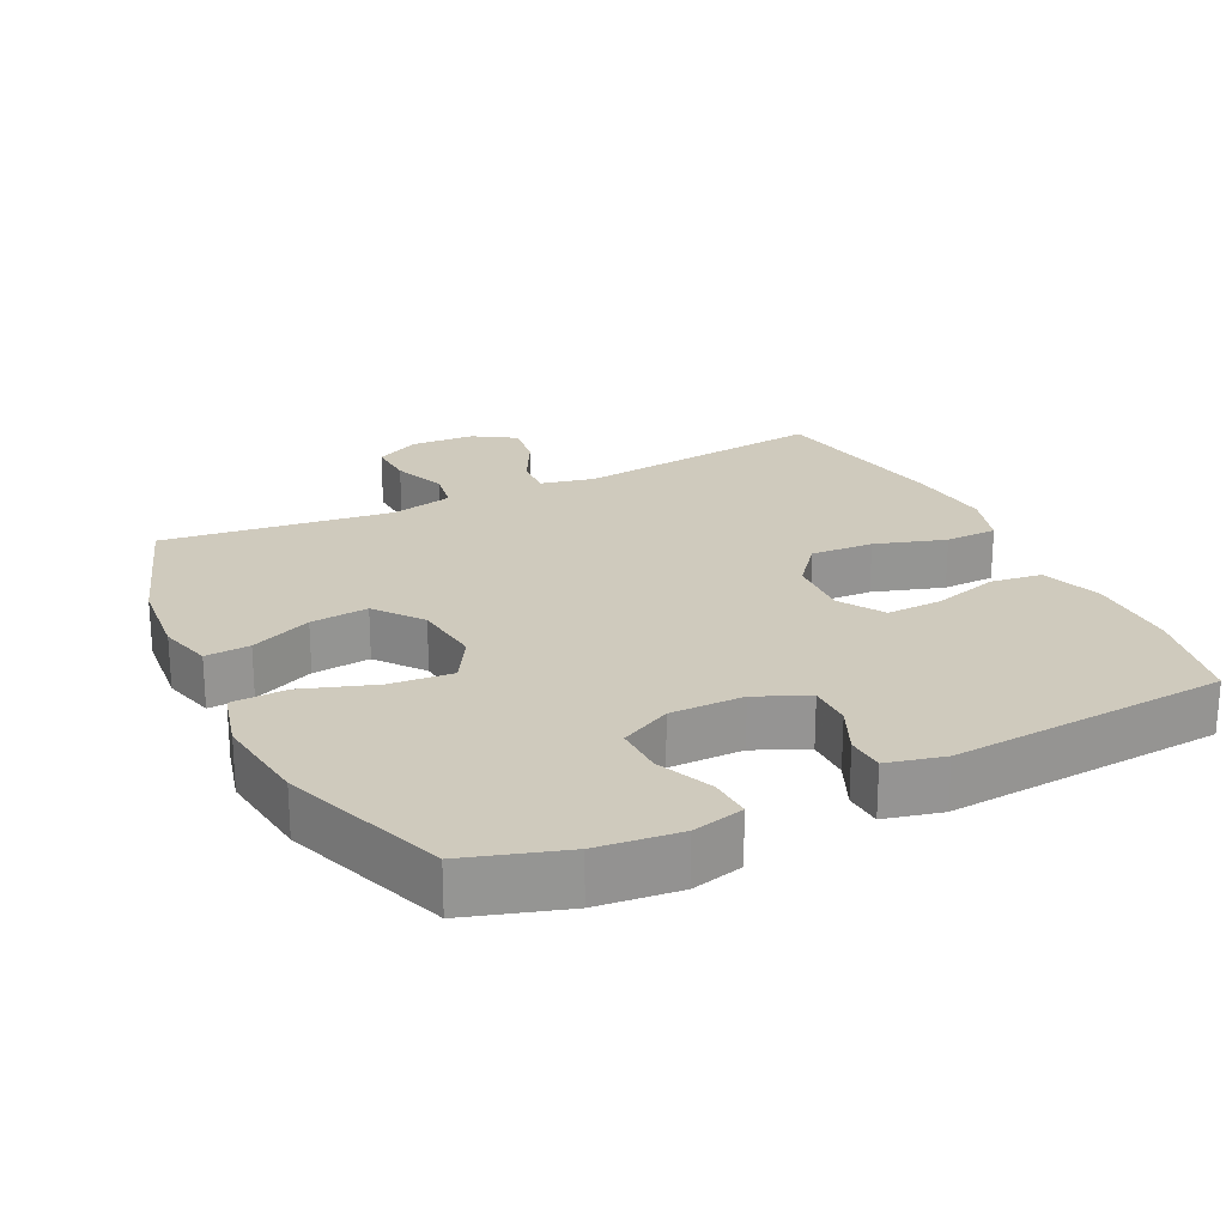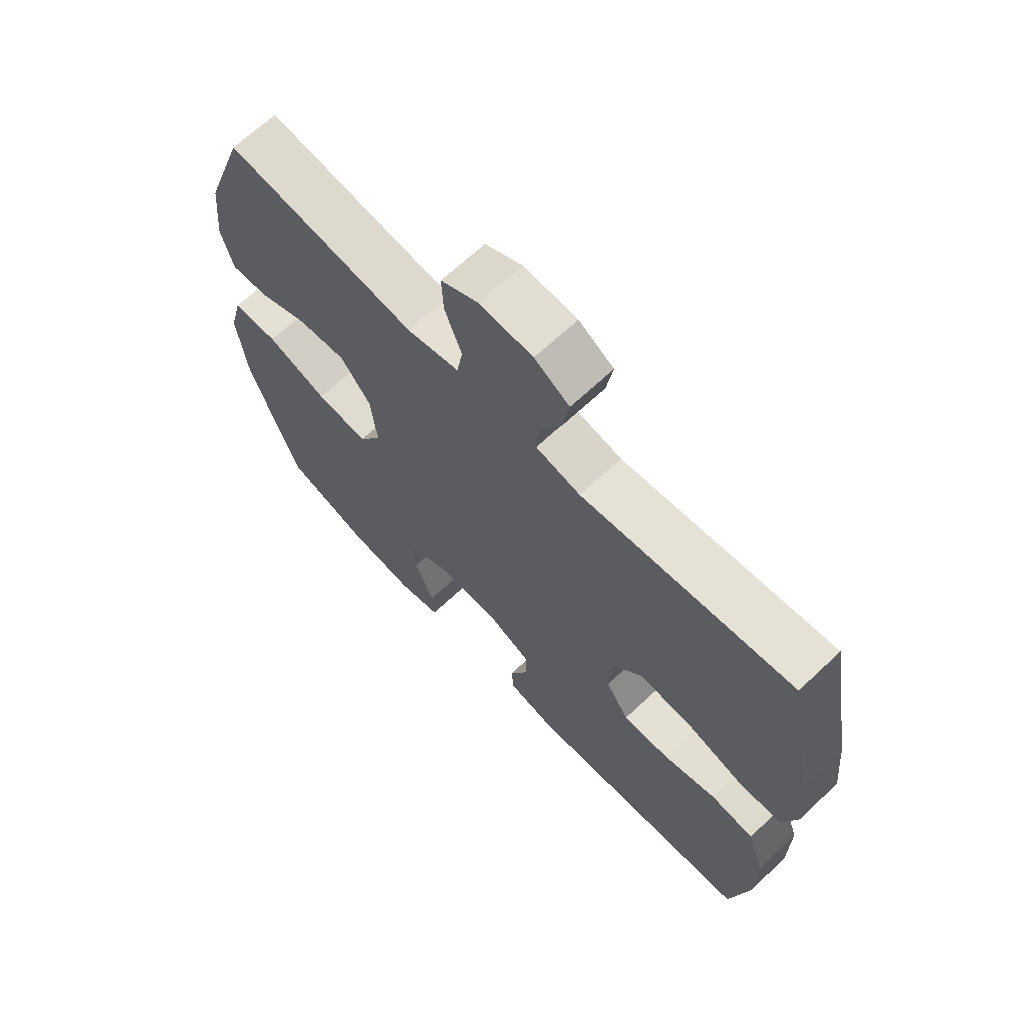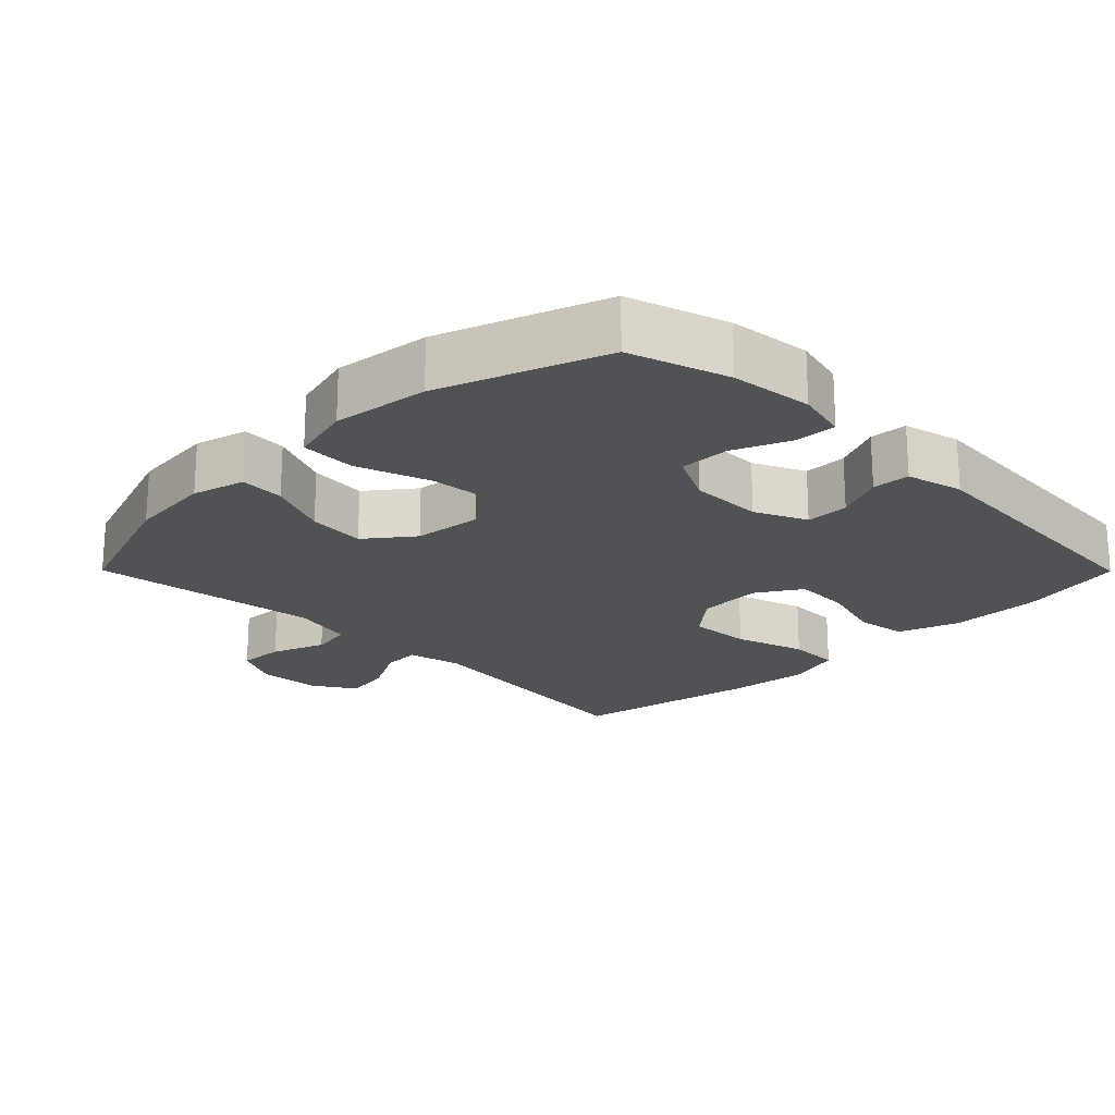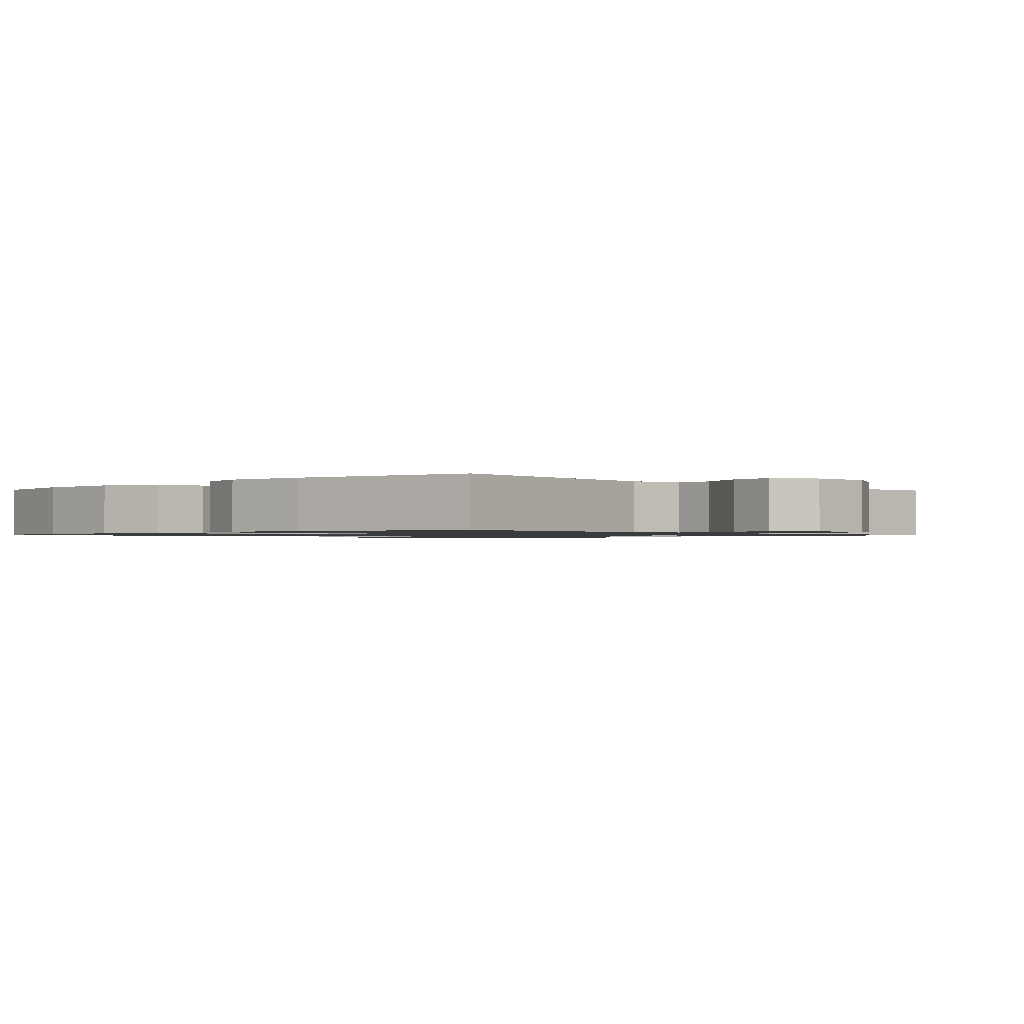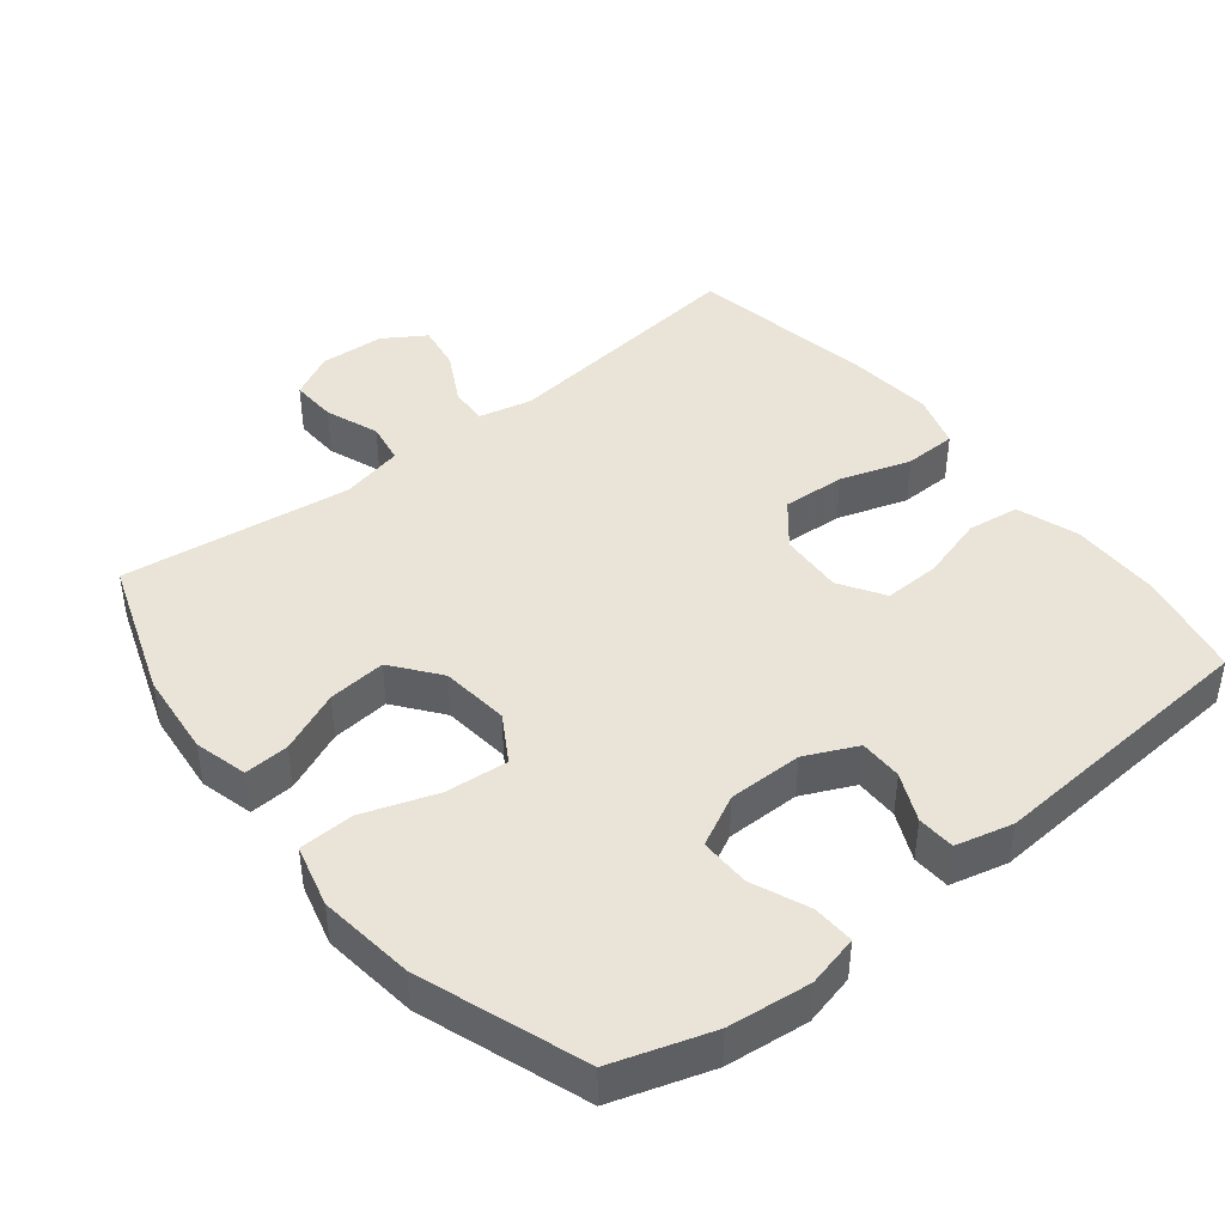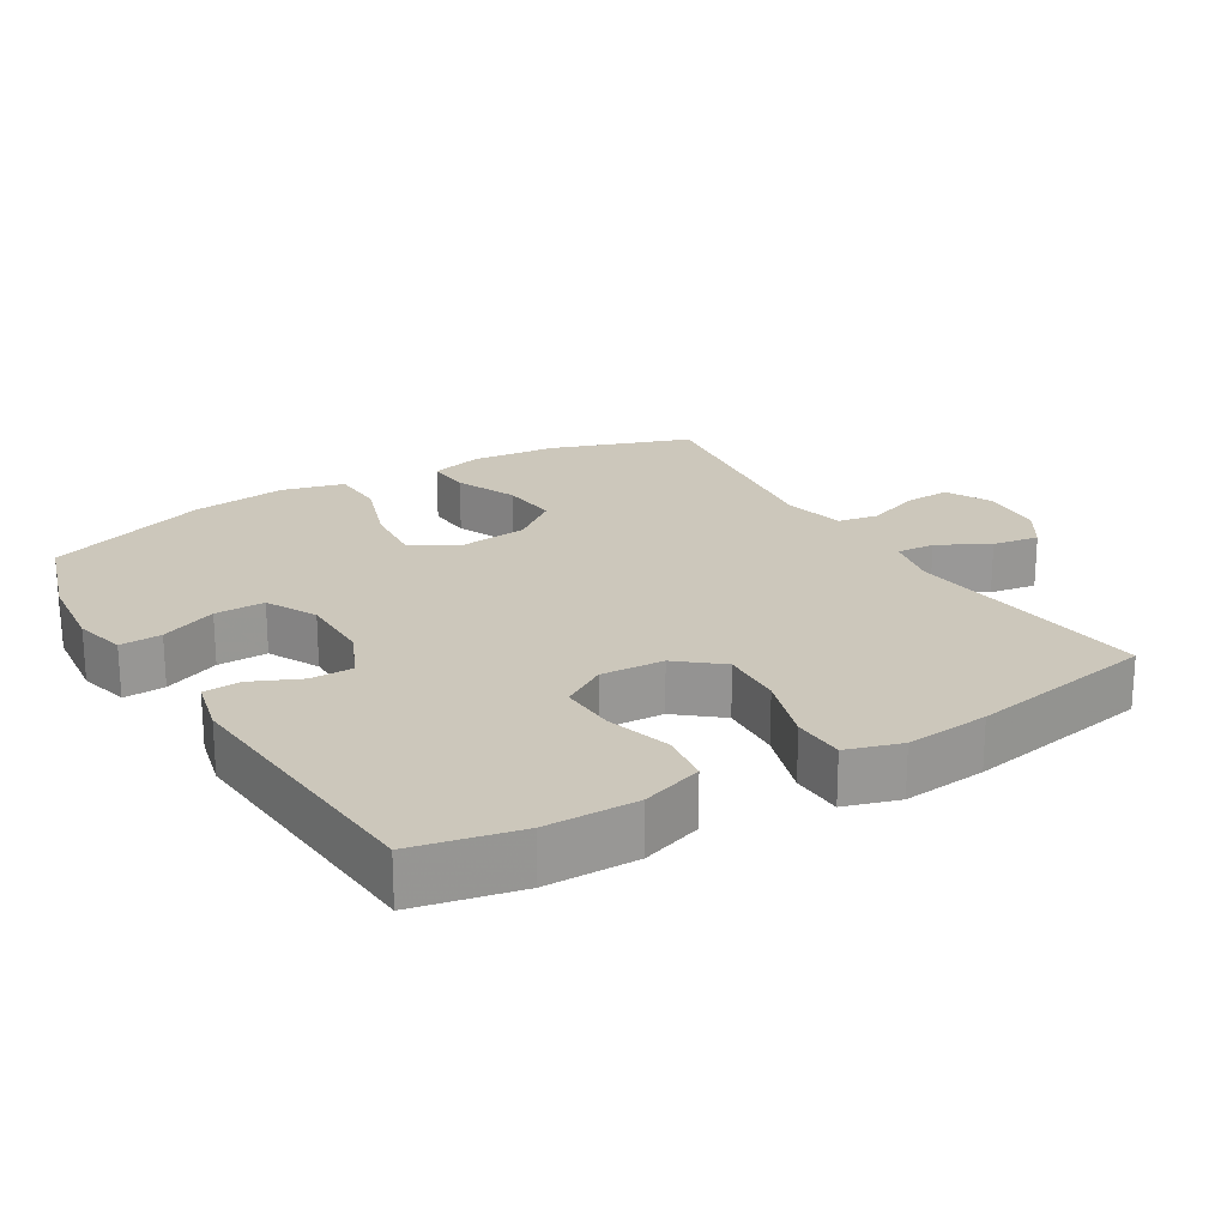
<metadata>
{"format":"obj","ext":"obj","renderer":"f3d","projection":"perspective","resolution":1024,"background":"white","views":[{"elev":23.0,"azim":153.8,"up":"+Y"},{"elev":67.1,"azim":-133.3,"up":"+Z"},{"elev":-20.6,"azim":134.8,"up":"+Y"},{"elev":-1.1,"azim":-46.5,"up":"+Y"},{"elev":43.2,"azim":141.5,"up":"+Y"},{"elev":21.6,"azim":-121.1,"up":"+Y"}]}
</metadata>
<code>
v -0.5 0.07 -0.5
v -0.532 0.07 -0.349
v -0.533 0.07 -0.217
v -0.503 0.07 -0.129
v -0.429 0.07 -0.119
v -0.336 0.07 -0.146
v -0.255 0.07 -0.149
v -0.215 0.07 -0.085
v -0.22 0.07 0.006
v -0.271 0.07 0.068
v -0.361 0.07 0.063
v -0.462 0.07 0.031
v -0.537 0.07 0.033
v -0.561 0.07 0.111
v -0.549 0.07 0.231
v -0.5 0.07 0.5
v -0.137 0.07 0.458
v -0.06 0.07 0.475
v -0.063 0.07 0.53
v -0.102 0.07 0.603
v -0.113 0.07 0.67
v -0.053 0.07 0.708
v 0.039 0.07 0.713
v 0.103 0.07 0.68
v 0.1 0.07 0.614
v 0.071 0.07 0.537
v 0.081 0.07 0.478
v 0.171 0.07 0.458
v 0.5 0.07 0.5
v 0.57 0.07 0.3
v 0.582 0.07 0.179
v 0.562 0.07 0.103
v 0.498 0.07 0.107
v 0.41 0.07 0.145
v 0.327 0.07 0.153
v 0.275 0.07 0.086
v 0.264 0.07 -0.012
v 0.304 0.07 -0.079
v 0.394 0.07 -0.071
v 0.499 0.07 -0.035
v 0.578 0.07 -0.038
v 0.601 0.07 -0.127
v 0.584 0.07 -0.265
v 0.5 0.07 -0.5
v 0.359 0.07 -0.545
v 0.241 0.07 -0.558
v 0.167 0.07 -0.54
v 0.17 0.07 -0.48
v 0.204 0.07 -0.399
v 0.205 0.07 -0.327
v 0.132 0.07 -0.29
v 0.026 0.07 -0.29
v -0.048 0.07 -0.324
v -0.048 0.07 -0.386
v -0.017 0.07 -0.455
v -0.02 0.07 -0.509
v -0.102 0.07 -0.529
v -0.5 0 -0.5
v -0.532 0 -0.349
v -0.533 0 -0.217
v -0.503 0 -0.129
v -0.429 0 -0.119
v -0.336 0 -0.146
v -0.255 0 -0.149
v -0.215 0 -0.085
v -0.22 0 0.006
v -0.271 0 0.068
v -0.361 0 0.063
v -0.462 0 0.031
v -0.537 0 0.033
v -0.561 0 0.111
v -0.549 0 0.231
v -0.5 0 0.5
v -0.137 0 0.458
v -0.06 0 0.475
v -0.063 0 0.53
v -0.102 0 0.603
v -0.113 0 0.67
v -0.053 0 0.708
v 0.039 0 0.713
v 0.103 0 0.68
v 0.1 0 0.614
v 0.071 0 0.537
v 0.081 0 0.478
v 0.171 0 0.458
v 0.5 0 0.5
v 0.57 0 0.3
v 0.582 0 0.179
v 0.562 0 0.103
v 0.498 0 0.107
v 0.41 0 0.145
v 0.327 0 0.153
v 0.275 0 0.086
v 0.264 0 -0.012
v 0.304 0 -0.079
v 0.394 0 -0.071
v 0.499 0 -0.035
v 0.578 0 -0.038
v 0.601 0 -0.127
v 0.584 0 -0.265
v 0.5 0 -0.5
v 0.359 0 -0.545
v 0.241 0 -0.558
v 0.167 0 -0.54
v 0.17 0 -0.48
v 0.204 0 -0.399
v 0.205 0 -0.327
v 0.132 0 -0.29
v 0.026 0 -0.29
v -0.048 0 -0.324
v -0.048 0 -0.386
v -0.017 0 -0.455
v -0.02 0 -0.509
v -0.102 0 -0.529
f 54 55 56 57
f 53 54 57 1
f 52 53 1 2
f 46 47 48 49
f 46 49 50
f 45 46 50
f 44 45 50
f 43 44 50
f 42 43 50 51
f 39 40 41 42
f 38 39 42 51
f 31 32 33 34
f 31 34 35
f 28 29 30 31
f 27 28 31 35
f 23 24 25 26
f 23 26 27
f 22 23 27
f 19 20 21 22
f 18 19 22 27
f 17 18 27 35
f 11 12 13 14
f 10 11 14 15
f 3 4 5 6
f 52 2 3 6
f 52 6 7
f 37 38 51 52
f 36 37 52 7
f 35 36 7 8
f 17 35 8 9
f 10 15 16 17
f 9 10 17
f 114 113 112 111
f 58 114 111 110
f 59 58 110 109
f 106 105 104 103
f 107 106 103
f 107 103 102
f 107 102 101
f 107 101 100
f 108 107 100 99
f 99 98 97 96
f 108 99 96 95
f 91 90 89 88
f 92 91 88
f 88 87 86 85
f 92 88 85 84
f 83 82 81 80
f 84 83 80
f 84 80 79
f 79 78 77 76
f 84 79 76 75
f 92 84 75 74
f 71 70 69 68
f 72 71 68 67
f 63 62 61 60
f 63 60 59 109
f 64 63 109
f 109 108 95 94
f 64 109 94 93
f 65 64 93 92
f 66 65 92 74
f 74 73 72 67
f 74 67 66
f 1 58 59 2
f 2 59 60 3
f 3 60 61 4
f 4 61 62 5
f 5 62 63 6
f 6 63 64 7
f 7 64 65 8
f 8 65 66 9
f 9 66 67 10
f 10 67 68 11
f 11 68 69 12
f 12 69 70 13
f 13 70 71 14
f 14 71 72 15
f 15 72 73 16
f 16 73 74 17
f 17 74 75 18
f 18 75 76 19
f 19 76 77 20
f 20 77 78 21
f 21 78 79 22
f 22 79 80 23
f 23 80 81 24
f 24 81 82 25
f 25 82 83 26
f 26 83 84 27
f 27 84 85 28
f 28 85 86 29
f 29 86 87 30
f 30 87 88 31
f 31 88 89 32
f 32 89 90 33
f 33 90 91 34
f 34 91 92 35
f 35 92 93 36
f 36 93 94 37
f 37 94 95 38
f 38 95 96 39
f 39 96 97 40
f 40 97 98 41
f 41 98 99 42
f 42 99 100 43
f 43 100 101 44
f 44 101 102 45
f 45 102 103 46
f 46 103 104 47
f 47 104 105 48
f 48 105 106 49
f 49 106 107 50
f 50 107 108 51
f 51 108 109 52
f 52 109 110 53
f 53 110 111 54
f 54 111 112 55
f 55 112 113 56
f 56 113 114 57
f 57 114 58 1

</code>
